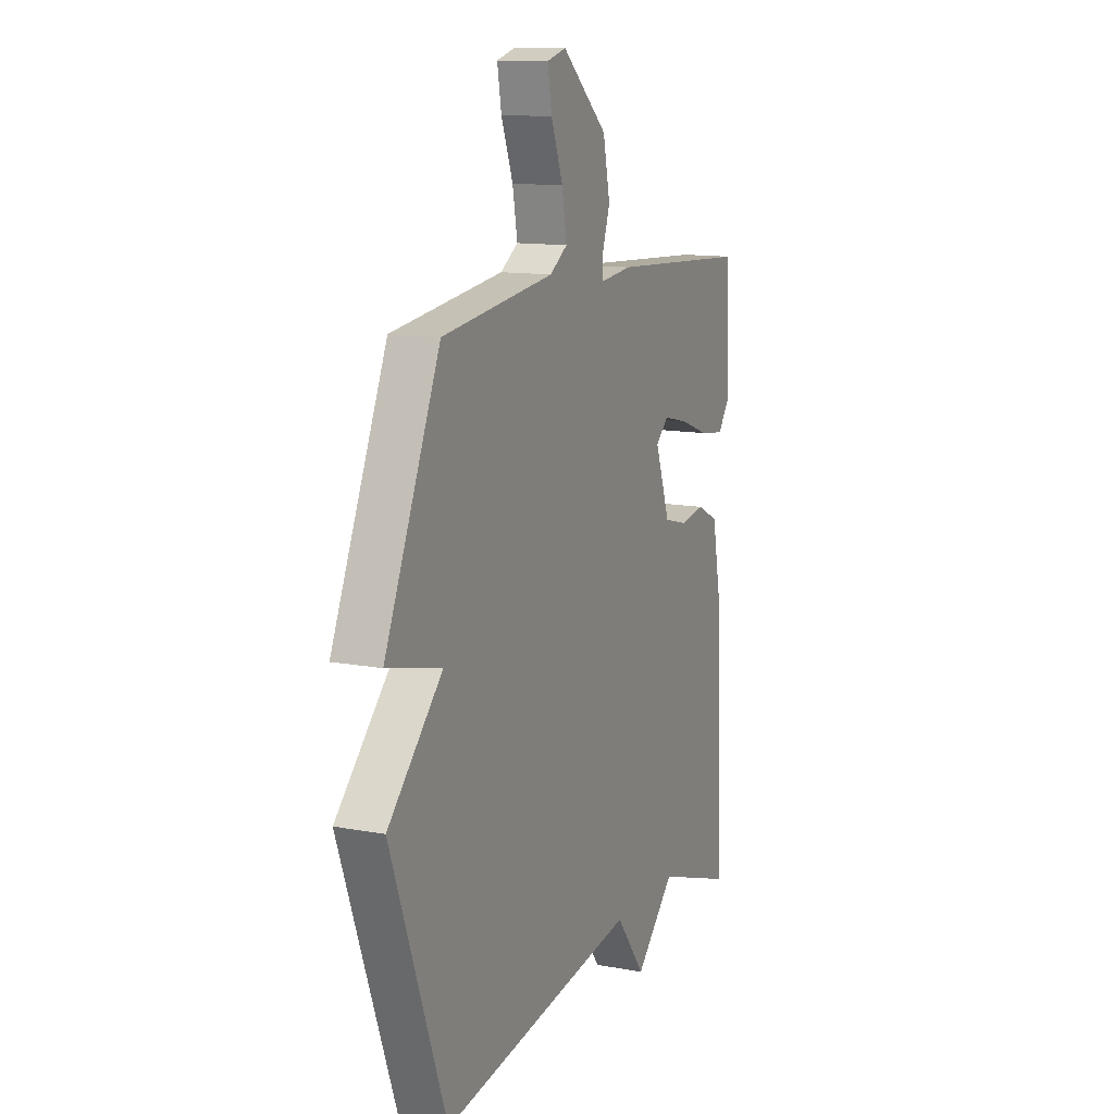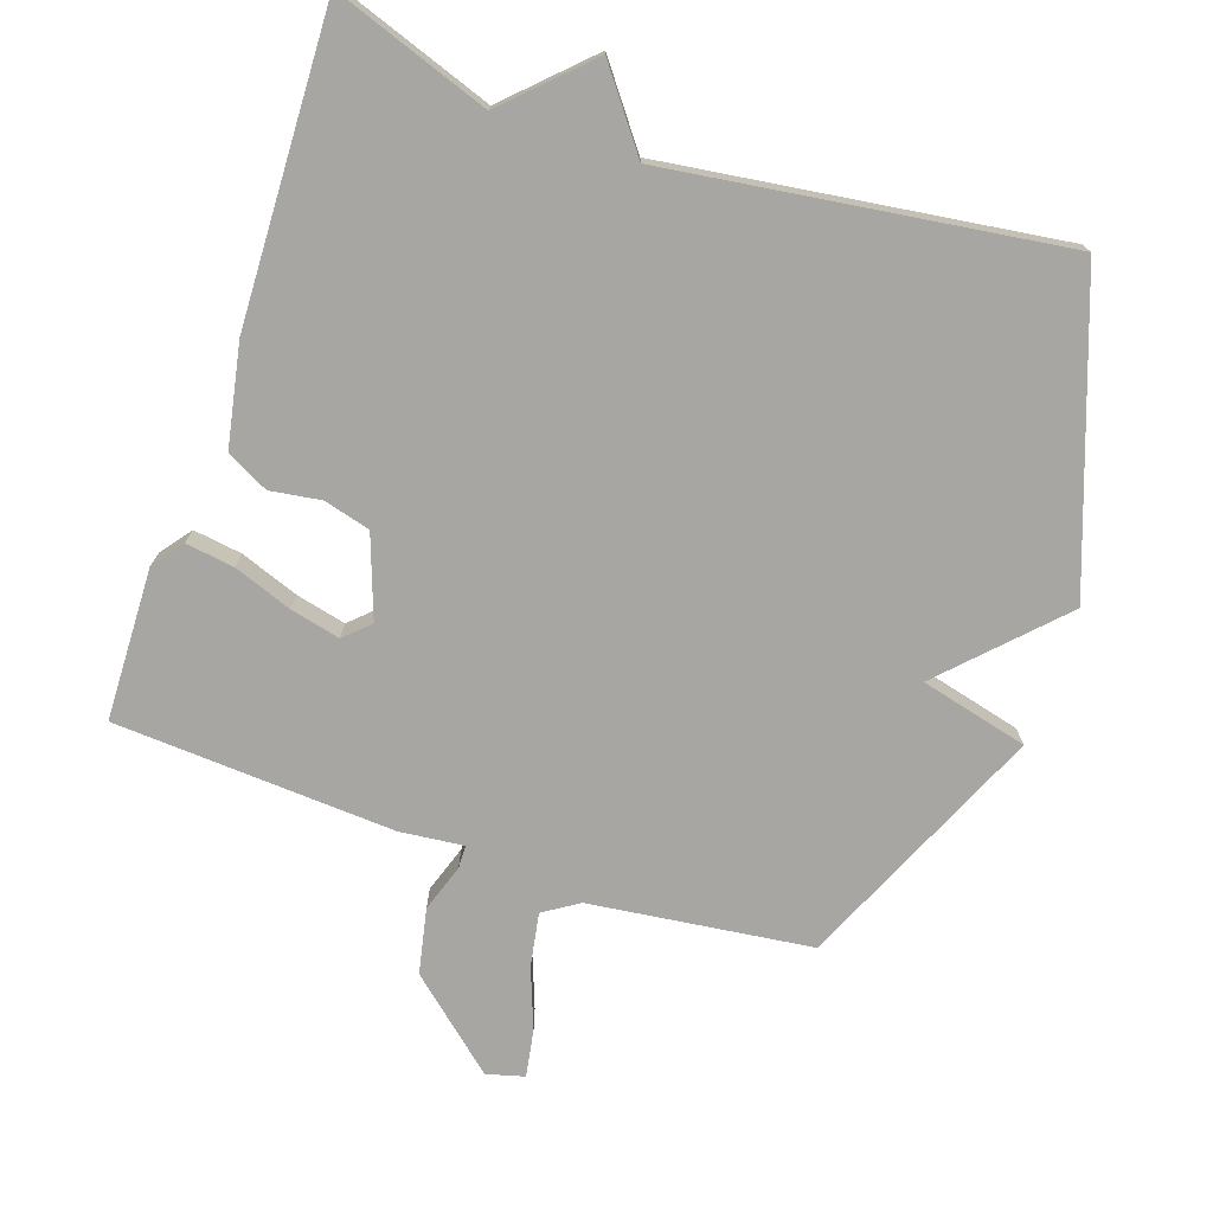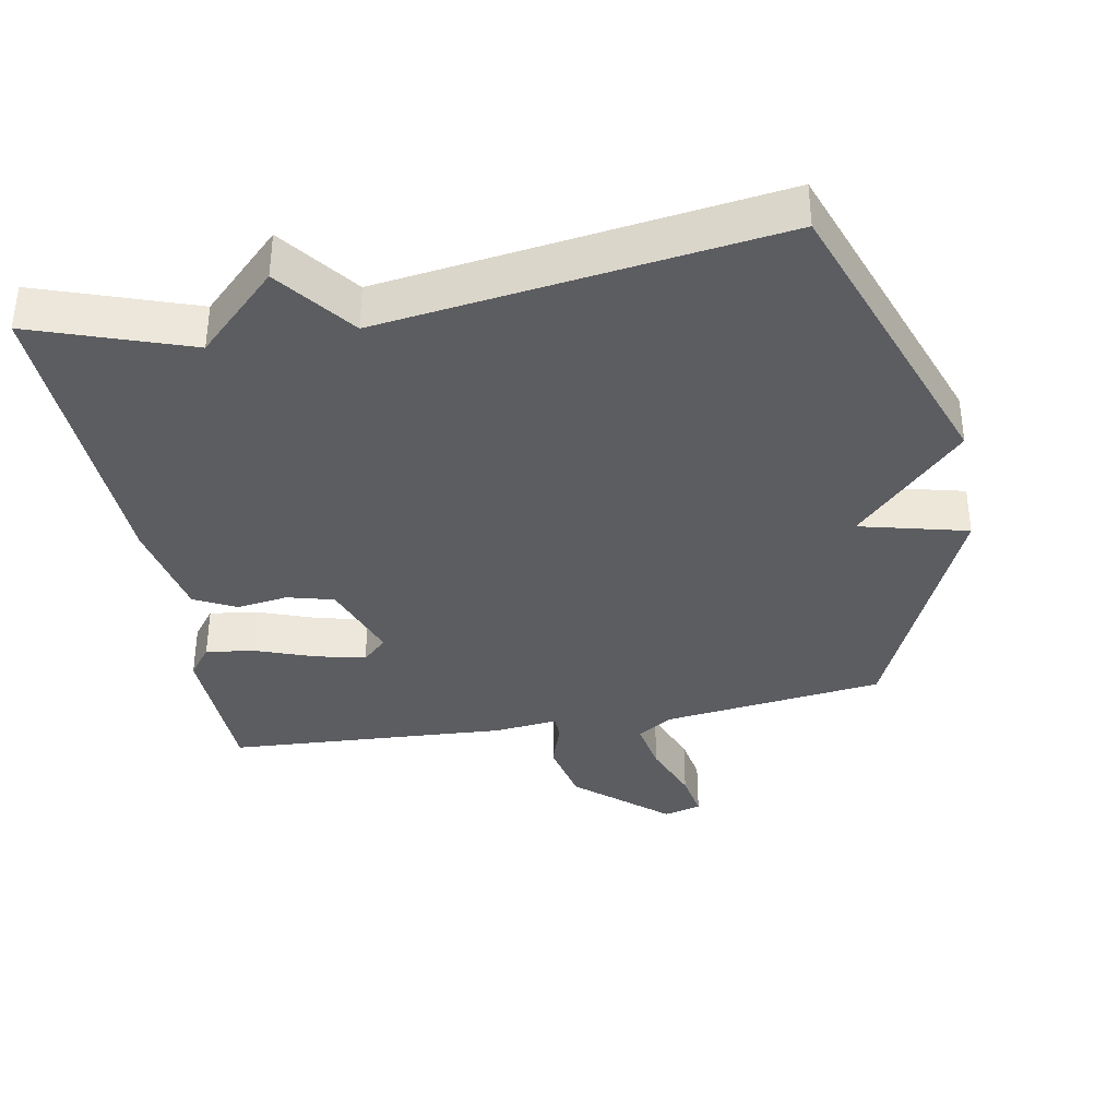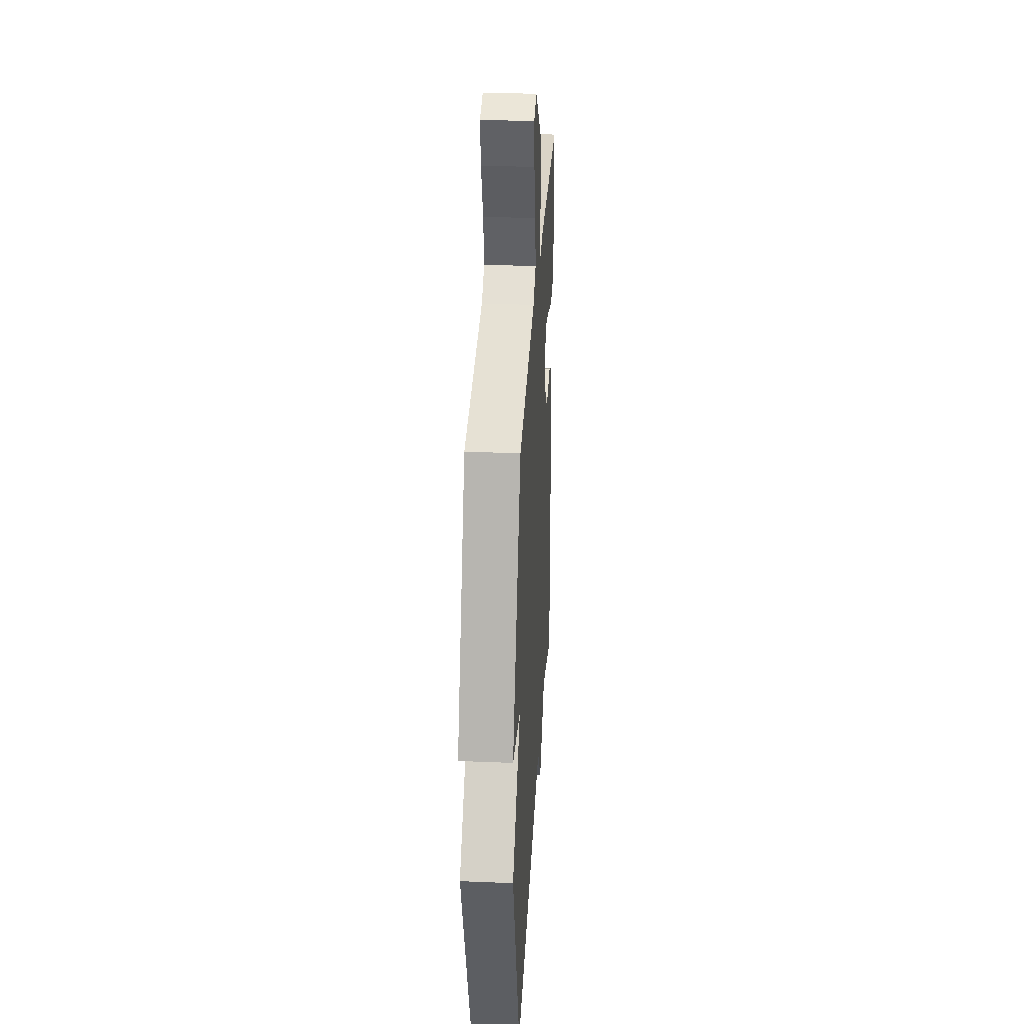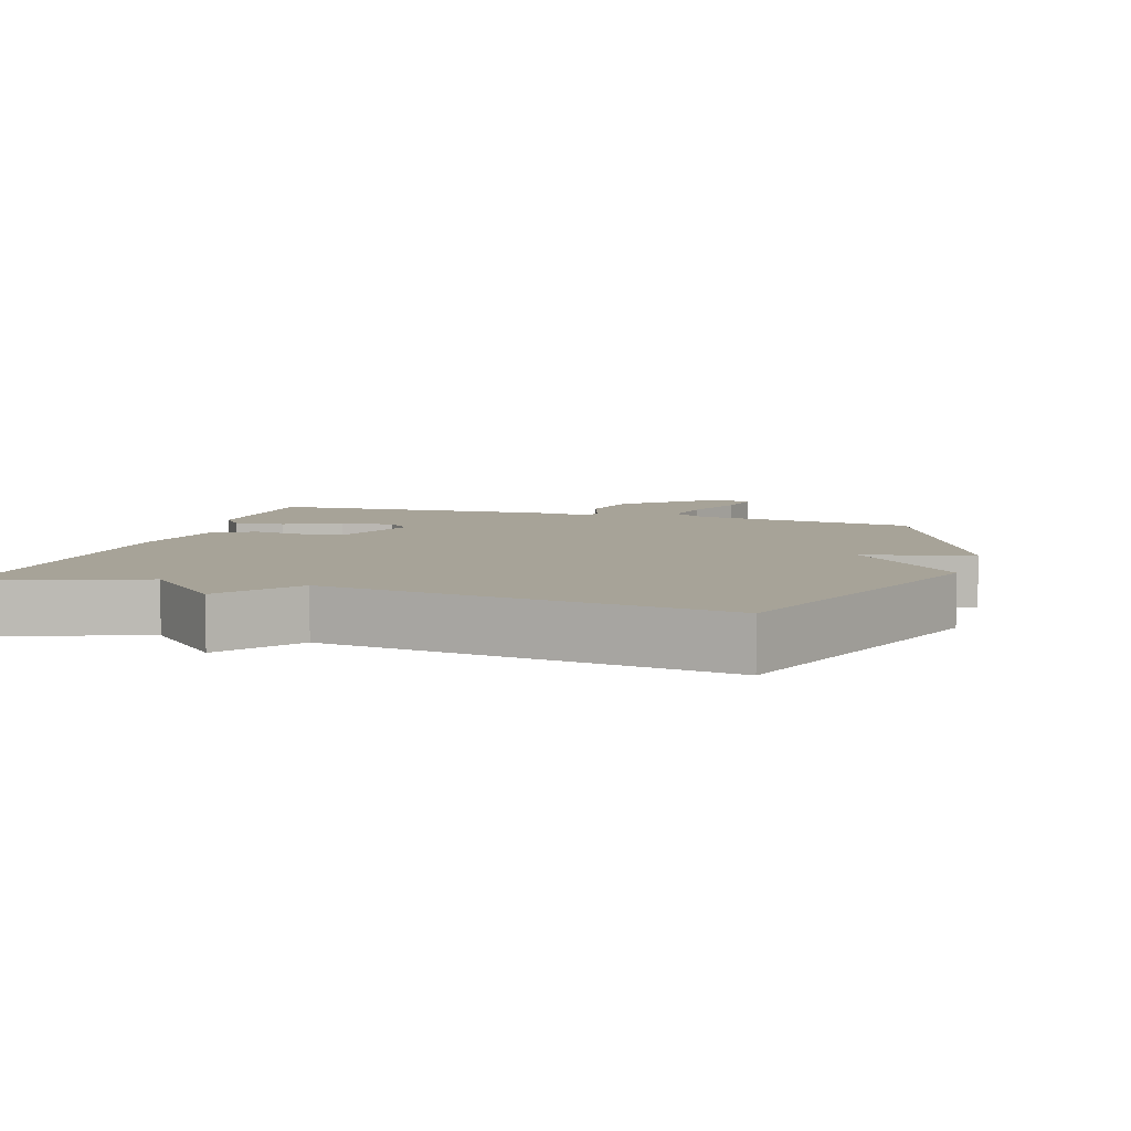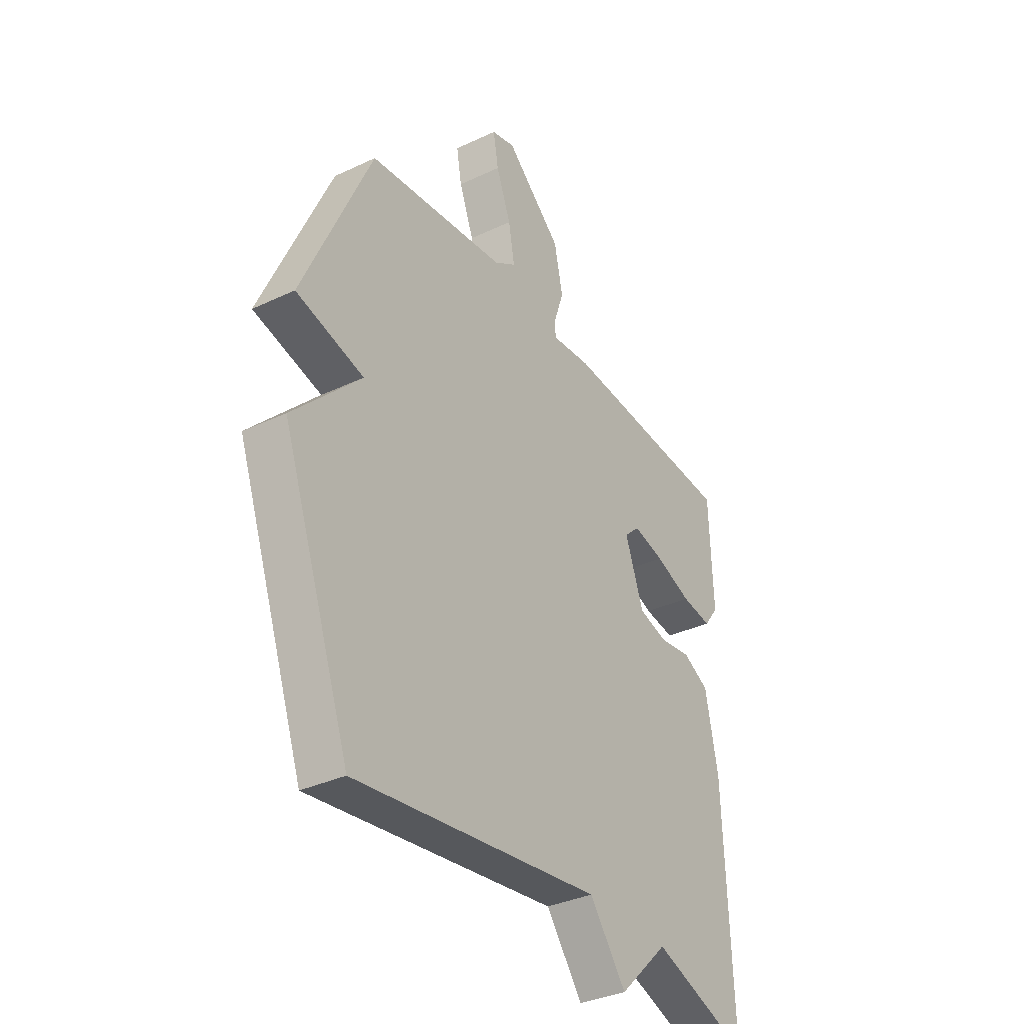
<metadata>
{"format":"obj","ext":"obj","renderer":"f3d","projection":"perspective","resolution":1024,"background":"white","views":[{"elev":12.6,"azim":-66.6,"up":"+Z"},{"elev":-74.0,"azim":161.1,"up":"+Y"},{"elev":-36.5,"azim":-169.6,"up":"+Y"},{"elev":32.2,"azim":-86.7,"up":"+Z"},{"elev":6.8,"azim":-162.7,"up":"+Y"},{"elev":-35.0,"azim":-57.8,"up":"+Z"}]}
</metadata>
<code>
v -0.5 0.07 0.5
v -0.177 0.07 0.541
v -0.126 0.07 0.574
v -0.14 0.07 0.652
v -0.174 0.07 0.741
v -0.186 0.07 0.81
v -0.131 0.07 0.825
v 0 0.07 0.712
v 0.02 0.07 0.617
v -0.003 0.07 0.548
v -0.002 0.07 0.514
v 0.091 0.07 0.524
v 0.5 0.07 0.5
v 0.507 0.07 0.278
v 0.473 0.07 0.233
v 0.402 0.07 0.243
v 0.317 0.07 0.274
v 0.244 0.07 0.291
v 0.208 0.07 0.257
v 0.251 0.07 0.138
v 0.319 0.07 0.12
v 0.393 0.07 0.131
v 0.454 0.07 0.1
v 0.483 0.07 -0.048
v 0.5 0.07 -0.5
v 0.273 0.07 -0.421
v 0.158 0.07 -0.533
v 0.073 0.07 -0.421
v -0.5 0.07 -0.5
v -0.659 0.07 -0.062
v -0.502 0.07 0.099
v -0.659 0.07 0.138
v -0.5 0 0.5
v -0.177 0 0.541
v -0.126 0 0.574
v -0.14 0 0.652
v -0.174 0 0.741
v -0.186 0 0.81
v -0.131 0 0.825
v 0 0 0.712
v 0.02 0 0.617
v -0.003 0 0.548
v -0.002 0 0.514
v 0.091 0 0.524
v 0.5 0 0.5
v 0.507 0 0.278
v 0.473 0 0.233
v 0.402 0 0.243
v 0.317 0 0.274
v 0.244 0 0.291
v 0.208 0 0.257
v 0.251 0 0.138
v 0.319 0 0.12
v 0.393 0 0.131
v 0.454 0 0.1
v 0.483 0 -0.048
v 0.5 0 -0.5
v 0.273 0 -0.421
v 0.158 0 -0.533
v 0.073 0 -0.421
v -0.5 0 -0.5
v -0.659 0 -0.062
v -0.502 0 0.099
v -0.659 0 0.138
f 31 32 1 2
f 28 29 30 31
f 28 31 2 3
f 28 3 4
f 27 28 4
f 26 27 4
f 24 25 26
f 23 24 26
f 22 23 26
f 21 22 26
f 20 21 26
f 19 20 26 4
f 15 16 17
f 14 15 17
f 13 14 17
f 12 13 17
f 11 12 17
f 11 17 18
f 8 9 10
f 7 8 10
f 6 7 10
f 5 6 10
f 4 5 10
f 4 10 11
f 19 4 11
f 11 18 19
f 34 33 64 63
f 63 62 61 60
f 35 34 63 60
f 36 35 60
f 36 60 59
f 36 59 58
f 58 57 56
f 58 56 55
f 58 55 54
f 58 54 53
f 58 53 52
f 36 58 52 51
f 49 48 47
f 49 47 46
f 49 46 45
f 49 45 44
f 49 44 43
f 50 49 43
f 42 41 40
f 42 40 39
f 42 39 38
f 42 38 37
f 42 37 36
f 43 42 36
f 43 36 51
f 51 50 43
f 1 33 34 2
f 2 34 35 3
f 3 35 36 4
f 4 36 37 5
f 5 37 38 6
f 6 38 39 7
f 7 39 40 8
f 8 40 41 9
f 9 41 42 10
f 10 42 43 11
f 11 43 44 12
f 12 44 45 13
f 13 45 46 14
f 14 46 47 15
f 15 47 48 16
f 16 48 49 17
f 17 49 50 18
f 18 50 51 19
f 19 51 52 20
f 20 52 53 21
f 21 53 54 22
f 22 54 55 23
f 23 55 56 24
f 24 56 57 25
f 25 57 58 26
f 26 58 59 27
f 27 59 60 28
f 28 60 61 29
f 29 61 62 30
f 30 62 63 31
f 31 63 64 32
f 32 64 33 1

</code>
